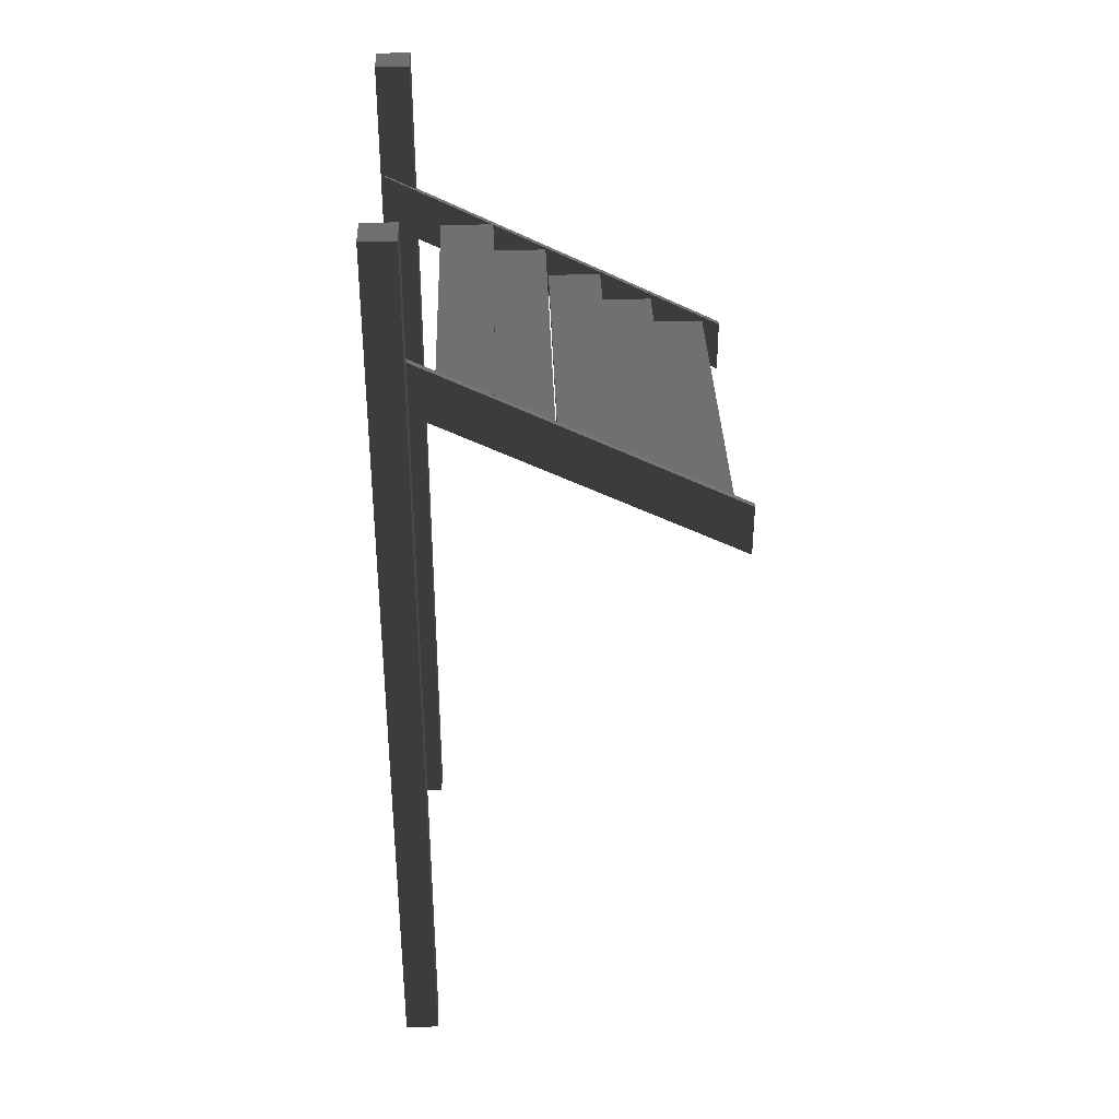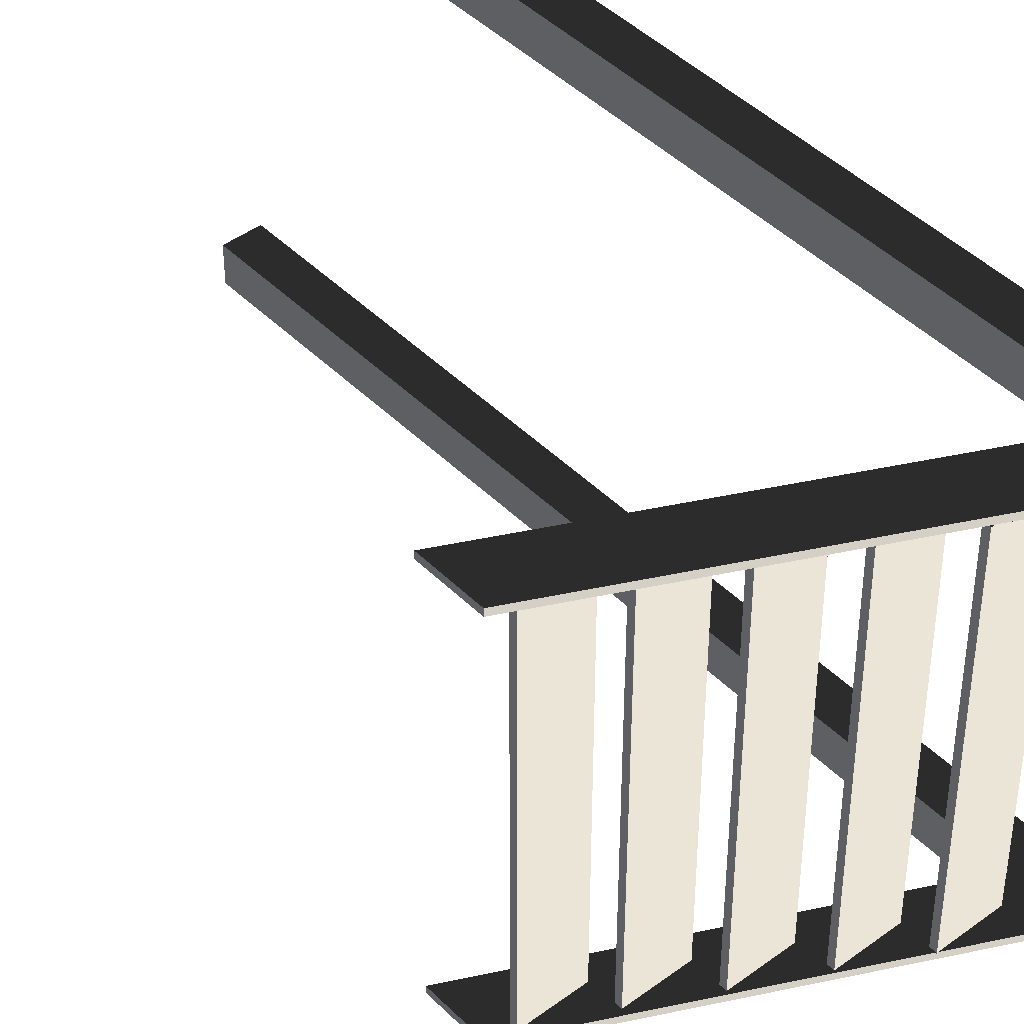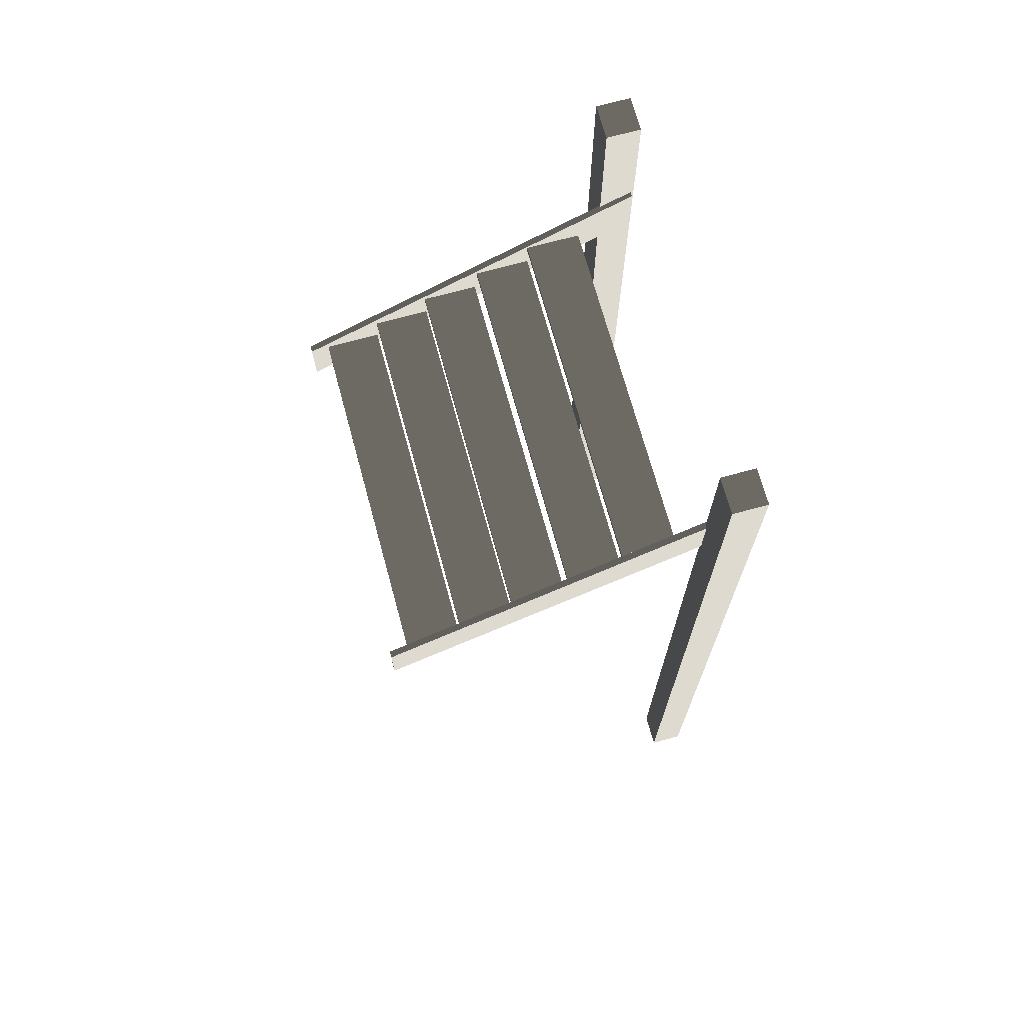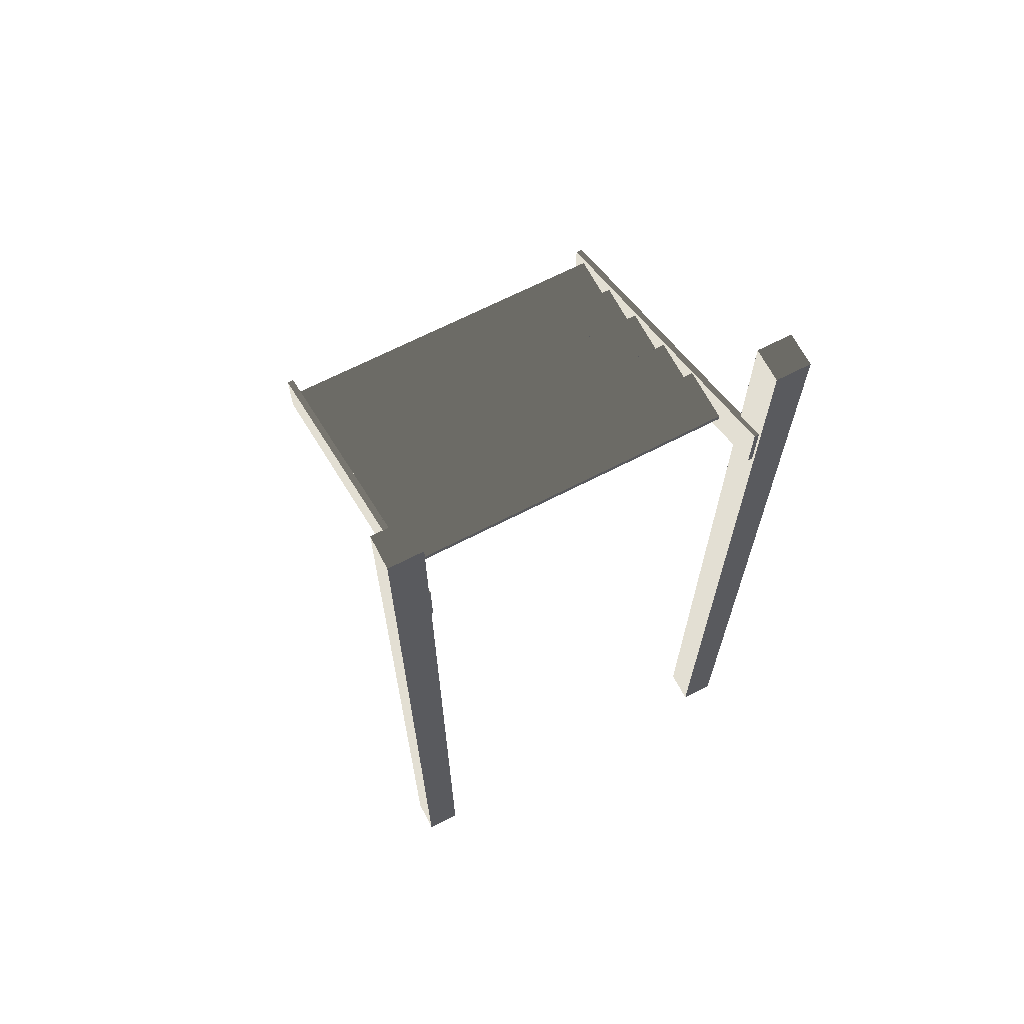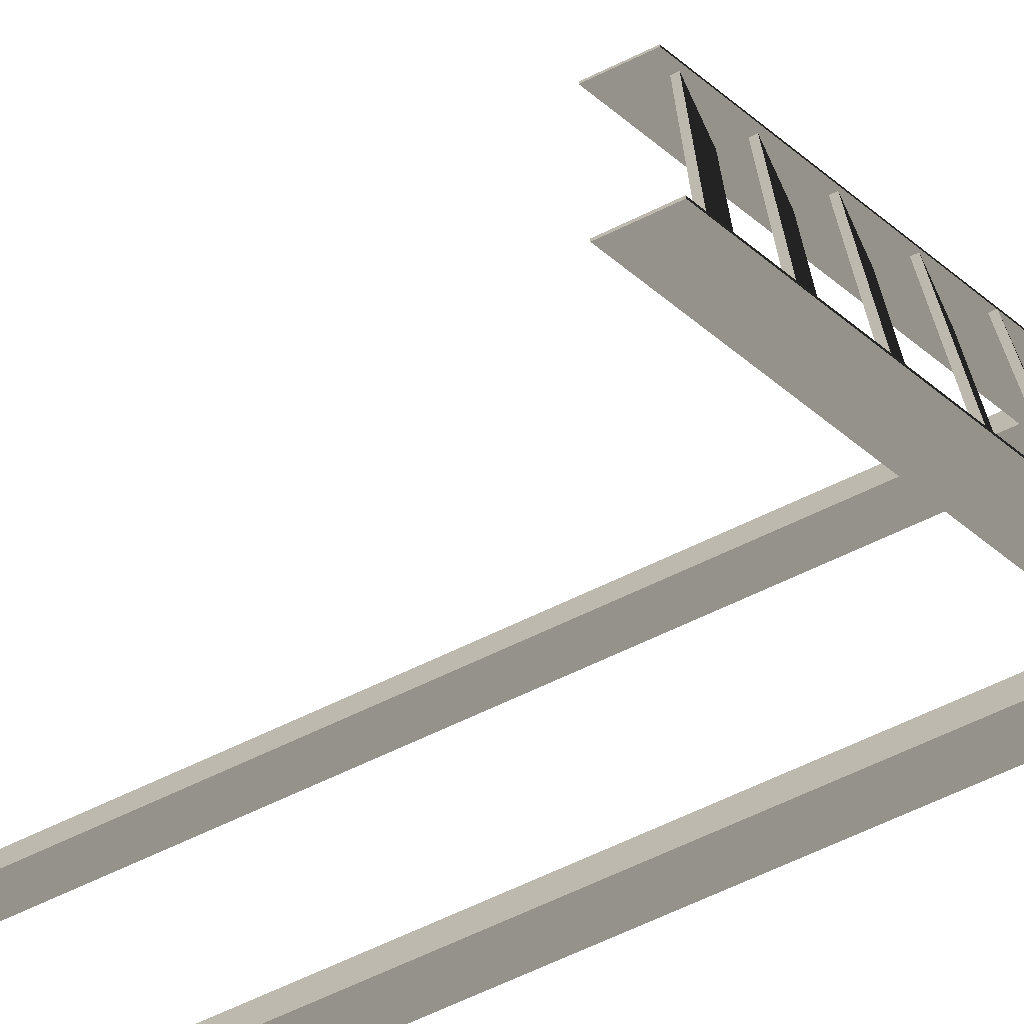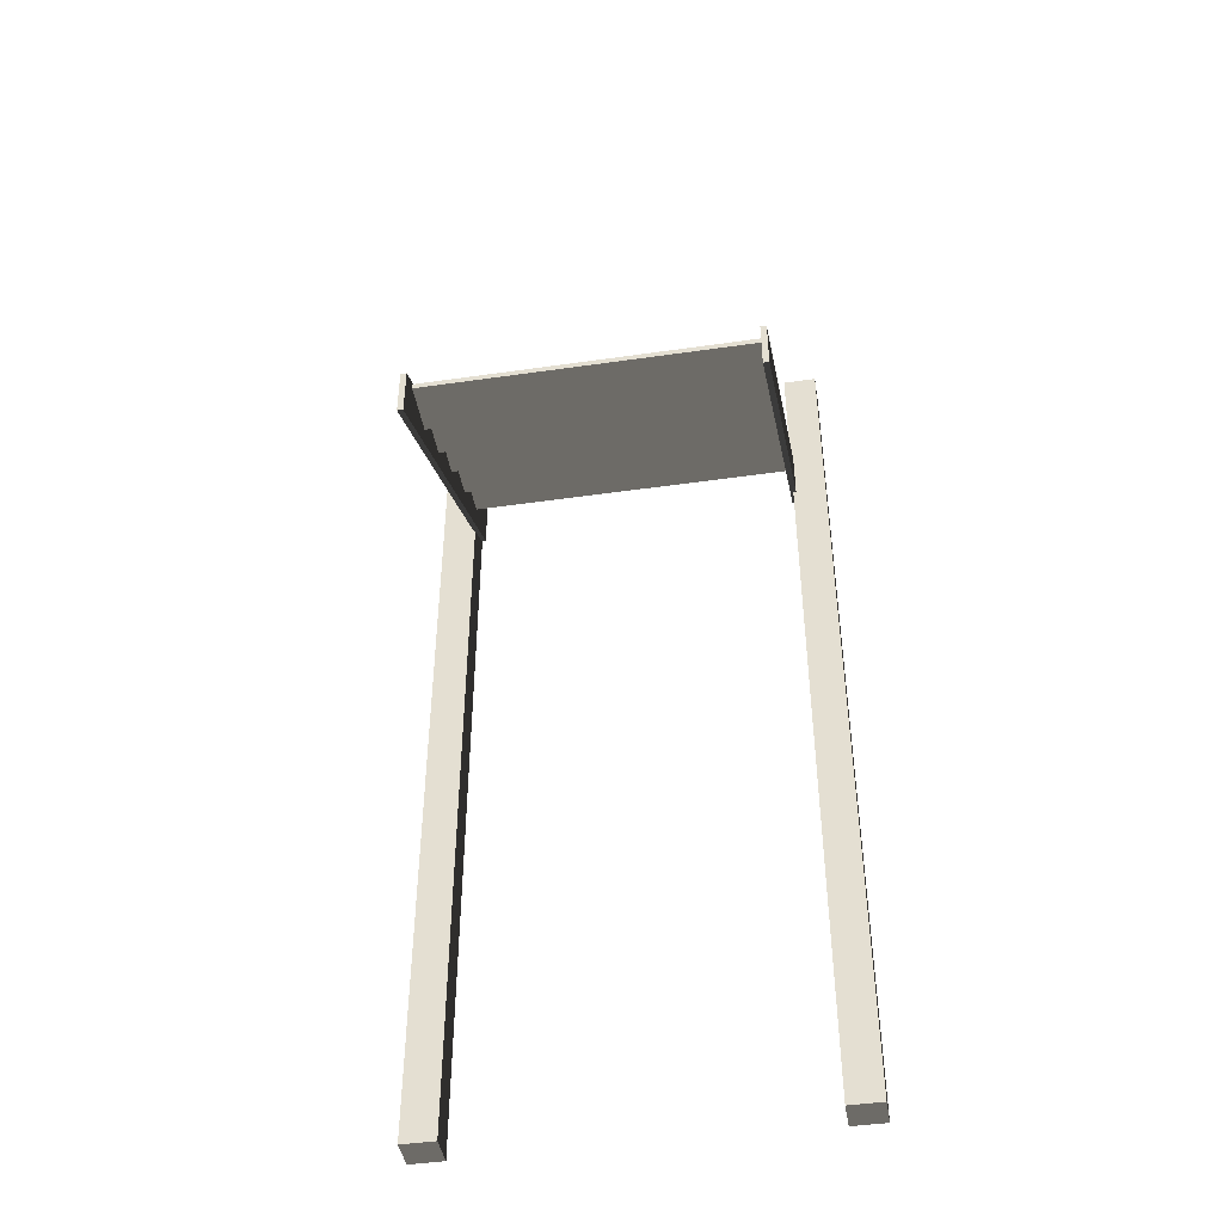
<metadata>
{"format":"obj","ext":"obj","renderer":"f3d","projection":"perspective","resolution":1024,"background":"white","views":[{"elev":35.3,"azim":178.2,"up":"+Z"},{"elev":44.1,"azim":-40.9,"up":"+Y"},{"elev":70.8,"azim":-15.3,"up":"+Z"},{"elev":67.0,"azim":62.6,"up":"+Z"},{"elev":-70.0,"azim":-64.8,"up":"+Y"},{"elev":-44.2,"azim":-80.4,"up":"+Z"}]}
</metadata>
<code>
v 4.95 1.408 4.707
v 4.95 1.408 -1.745
v 5.181 1.408 -1.745
v 5.181 1.408 4.707
v 5.181 1.408 -1.745
v 4.95 1.408 -1.745
v 4.95 1.168 -1.745
v 5.181 1.168 -1.745
v 3.671 -1.215 2.888
v 3.304 -1.215 2.888
v 3.304 -1.215 2.93
v 3.671 -1.215 2.93
v 4.058 -1.215 3.291
v 4.058 1.129 3.291
v 4.058 1.129 3.333
v 4.058 -1.215 3.333
v 5.181 1.408 4.707
v 5.181 1.168 4.707
v 4.95 1.168 4.707
v 4.95 1.408 4.707
v 5.181 1.168 4.707
v 5.181 1.168 -1.745
v 4.95 1.168 -1.745
v 4.95 1.168 4.707
v 4.791 -1.215 3.492
v 4.791 -1.215 3.534
v 4.791 1.129 3.534
v 4.791 1.129 3.492
v 3.304 -1.215 2.888
v 3.304 1.129 2.888
v 3.304 1.129 2.93
v 3.304 -1.215 2.93
v 4.425 -1.215 3.291
v 4.425 -1.215 3.333
v 4.425 1.129 3.333
v 4.425 1.129 3.291
v 5.162 1.178 3.535
v 2.802 1.178 2.346
v 2.802 1.136 2.346
v 5.162 1.136 3.535
v 3.67 -1.215 3.09
v 3.67 1.129 3.09
v 3.67 1.129 3.132
v 3.67 -1.215 3.132
v 2.926 -1.215 2.703
v 2.926 1.129 2.703
v 2.926 1.129 2.745
v 2.926 -1.215 2.745
v 3.294 -1.215 2.703
v 2.926 -1.215 2.703
v 2.926 -1.215 2.745
v 3.294 -1.215 2.745
v 5.191 -1.227 4.69
v 5.191 -1.227 -1.745
v 5.191 -1.466 -1.745
v 5.191 -1.466 4.69
v 4.791 1.129 3.492
v 4.423 1.129 3.492
v 4.423 -1.215 3.492
v 4.791 -1.215 3.492
v 4.425 1.129 3.333
v 4.058 1.129 3.333
v 4.058 1.129 3.291
v 4.425 1.129 3.291
v 4.425 1.129 3.291
v 4.058 1.129 3.291
v 4.058 -1.215 3.291
v 4.425 -1.215 3.291
v 5.191 -1.227 -1.745
v 4.961 -1.227 -1.745
v 4.961 -1.466 -1.745
v 5.191 -1.466 -1.745
v 2.802 1.178 2.713
v 2.802 1.178 2.346
v 5.162 1.178 3.535
v 5.162 1.178 3.903
v 2.802 -1.205 2.713
v 2.802 -1.205 2.346
v 5.162 -1.205 3.535
v 5.162 -1.205 3.903
v 5.162 -1.247 3.903
v 5.162 -1.247 3.535
v 2.802 -1.247 2.346
v 2.802 -1.247 2.713
v 5.162 -1.205 3.903
v 5.162 -1.205 3.535
v 5.162 -1.247 3.535
v 5.162 -1.247 3.903
v 3.294 1.129 2.703
v 2.926 1.129 2.703
v 2.926 -1.215 2.703
v 3.294 -1.215 2.703
v 4.038 1.129 3.132
v 3.67 1.129 3.132
v 3.67 1.129 3.09
v 4.038 1.129 3.09
v 5.162 1.178 3.903
v 5.162 1.178 3.535
v 5.162 1.136 3.535
v 5.162 1.136 3.903
v 5.181 1.408 4.707
v 5.181 1.408 -1.745
v 5.181 1.168 -1.745
v 5.181 1.168 4.707
v 4.038 -1.215 3.09
v 3.67 -1.215 3.09
v 3.67 -1.215 3.132
v 4.038 -1.215 3.132
v 3.671 -1.215 2.93
v 3.304 -1.215 2.93
v 3.304 1.129 2.93
v 3.671 1.129 2.93
v 4.425 -1.215 3.333
v 4.058 -1.215 3.333
v 4.058 1.129 3.333
v 4.425 1.129 3.333
v 4.425 -1.215 3.291
v 4.058 -1.215 3.291
v 4.058 -1.215 3.333
v 4.425 -1.215 3.333
v 5.162 -1.205 3.535
v 2.802 -1.205 2.346
v 2.802 -1.247 2.346
v 5.162 -1.247 3.535
v 5.162 -1.205 3.903
v 5.162 -1.247 3.903
v 2.802 -1.247 2.713
v 2.802 -1.205 2.713
v 4.038 -1.215 3.132
v 3.67 -1.215 3.132
v 3.67 1.129 3.132
v 4.038 1.129 3.132
v 4.791 -1.215 3.492
v 4.423 -1.215 3.492
v 4.423 -1.215 3.534
v 4.791 -1.215 3.534
v 4.791 1.129 3.534
v 4.423 1.129 3.534
v 4.423 1.129 3.492
v 4.791 1.129 3.492
v 4.038 1.129 3.09
v 3.67 1.129 3.09
v 3.67 -1.215 3.09
v 4.038 -1.215 3.09
v 3.294 1.129 2.745
v 2.926 1.129 2.745
v 2.926 1.129 2.703
v 3.294 1.129 2.703
v 3.294 -1.215 2.745
v 2.926 -1.215 2.745
v 2.926 1.129 2.745
v 3.294 1.129 2.745
v 5.162 1.136 3.903
v 5.162 1.136 3.535
v 2.802 1.136 2.346
v 2.802 1.136 2.713
v 4.791 -1.215 3.534
v 4.423 -1.215 3.534
v 4.423 1.129 3.534
v 4.791 1.129 3.534
v 3.671 1.129 2.888
v 3.304 1.129 2.888
v 3.304 -1.215 2.888
v 3.671 -1.215 2.888
v 3.671 -1.215 2.888
v 3.671 -1.215 2.93
v 3.671 1.129 2.93
v 3.671 1.129 2.888
v 4.95 1.168 4.707
v 4.95 1.168 -1.745
v 4.95 1.408 -1.745
v 4.95 1.408 4.707
v 4.423 -1.215 3.492
v 4.423 1.129 3.492
v 4.423 1.129 3.534
v 4.423 -1.215 3.534
v 5.162 1.178 3.903
v 5.162 1.136 3.903
v 2.802 1.136 2.713
v 2.802 1.178 2.713
v 2.802 -1.247 2.713
v 2.802 -1.247 2.346
v 2.802 -1.205 2.346
v 2.802 -1.205 2.713
v 4.961 -1.227 4.69
v 4.961 -1.227 -1.745
v 5.191 -1.227 -1.745
v 5.191 -1.227 4.69
v 2.802 1.136 2.713
v 2.802 1.136 2.346
v 2.802 1.178 2.346
v 2.802 1.178 2.713
v 5.191 -1.466 4.69
v 5.191 -1.466 -1.745
v 4.961 -1.466 -1.745
v 4.961 -1.466 4.69
v 3.671 1.129 2.93
v 3.304 1.129 2.93
v 3.304 1.129 2.888
v 3.671 1.129 2.888
v 4.038 -1.215 3.09
v 4.038 -1.215 3.132
v 4.038 1.129 3.132
v 4.038 1.129 3.09
v 4.961 -1.466 4.69
v 4.961 -1.466 -1.745
v 4.961 -1.227 -1.745
v 4.961 -1.227 4.69
v 3.294 -1.215 2.703
v 3.294 -1.215 2.745
v 3.294 1.129 2.745
v 3.294 1.129 2.703
v 5.191 -1.227 4.69
v 5.191 -1.466 4.69
v 4.961 -1.466 4.69
v 4.961 -1.227 4.69
g Stairs_(1)_36302_421
f 1 3 2
f 1 4 3
f 5 7 6
f 5 8 7
f 9 11 10
f 9 12 11
f 13 15 14
f 13 16 15
f 17 19 18
f 17 20 19
f 21 23 22
f 21 24 23
f 25 27 26
f 25 28 27
f 29 31 30
f 29 32 31
f 33 35 34
f 33 36 35
f 37 39 38
f 37 40 39
f 41 43 42
f 41 44 43
f 45 47 46
f 45 48 47
f 49 51 50
f 49 52 51
f 53 55 54
f 53 56 55
f 57 59 58
f 57 60 59
f 61 63 62
f 61 64 63
f 65 67 66
f 65 68 67
f 69 71 70
f 69 72 71
f 73 75 74
f 73 76 75
f 77 79 78
f 77 80 79
f 81 83 82
f 81 84 83
f 85 87 86
f 85 88 87
f 89 91 90
f 89 92 91
f 93 95 94
f 93 96 95
f 97 99 98
f 97 100 99
f 101 103 102
f 101 104 103
f 105 107 106
f 105 108 107
f 109 111 110
f 109 112 111
f 113 115 114
f 113 116 115
f 117 119 118
f 117 120 119
f 121 123 122
f 121 124 123
f 125 127 126
f 125 128 127
f 129 131 130
f 129 132 131
f 133 135 134
f 133 136 135
f 137 139 138
f 137 140 139
f 141 143 142
f 141 144 143
f 145 147 146
f 145 148 147
f 149 151 150
f 149 152 151
f 153 155 154
f 153 156 155
f 157 159 158
f 157 160 159
f 161 163 162
f 161 164 163
f 165 167 166
f 165 168 167
f 169 171 170
f 169 172 171
f 173 175 174
f 173 176 175
f 177 179 178
f 177 180 179
f 181 183 182
f 181 184 183
f 185 187 186
f 185 188 187
f 189 191 190
f 189 192 191
f 193 195 194
f 193 196 195
f 197 199 198
f 197 200 199
f 201 203 202
f 201 204 203
f 205 207 206
f 205 208 207
f 209 211 210
f 209 212 211
f 213 215 214
f 213 216 215

</code>
